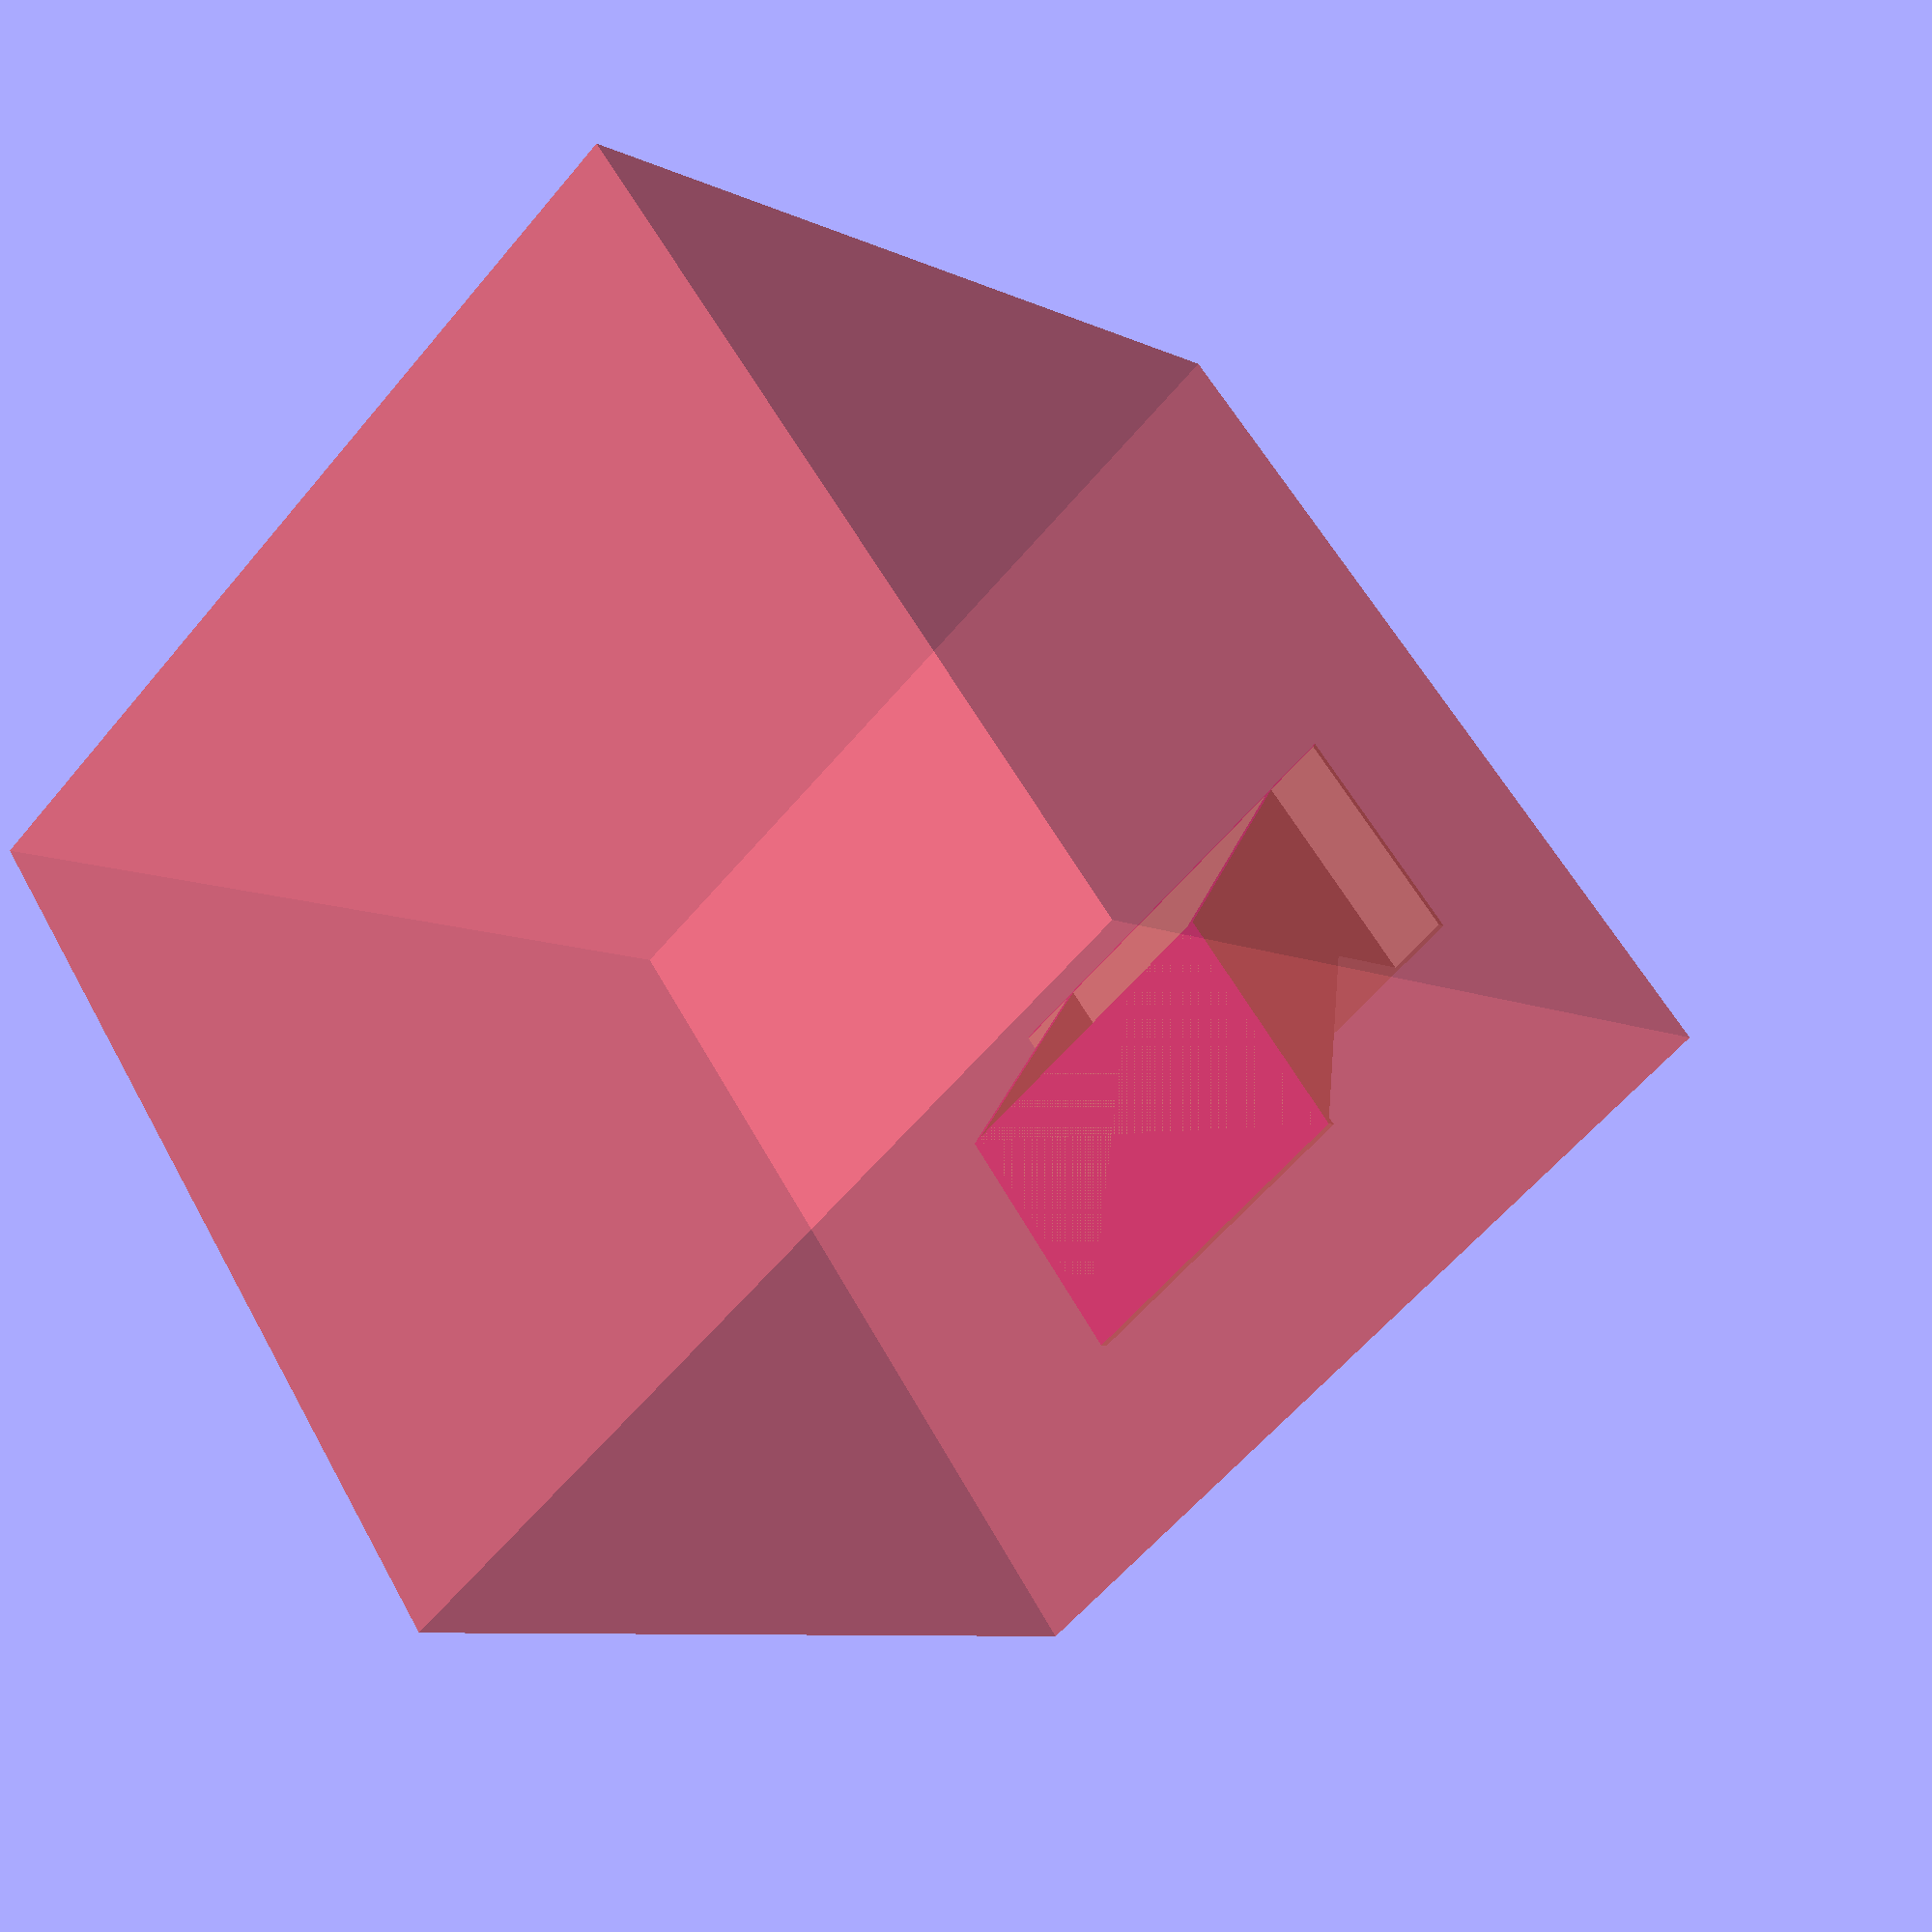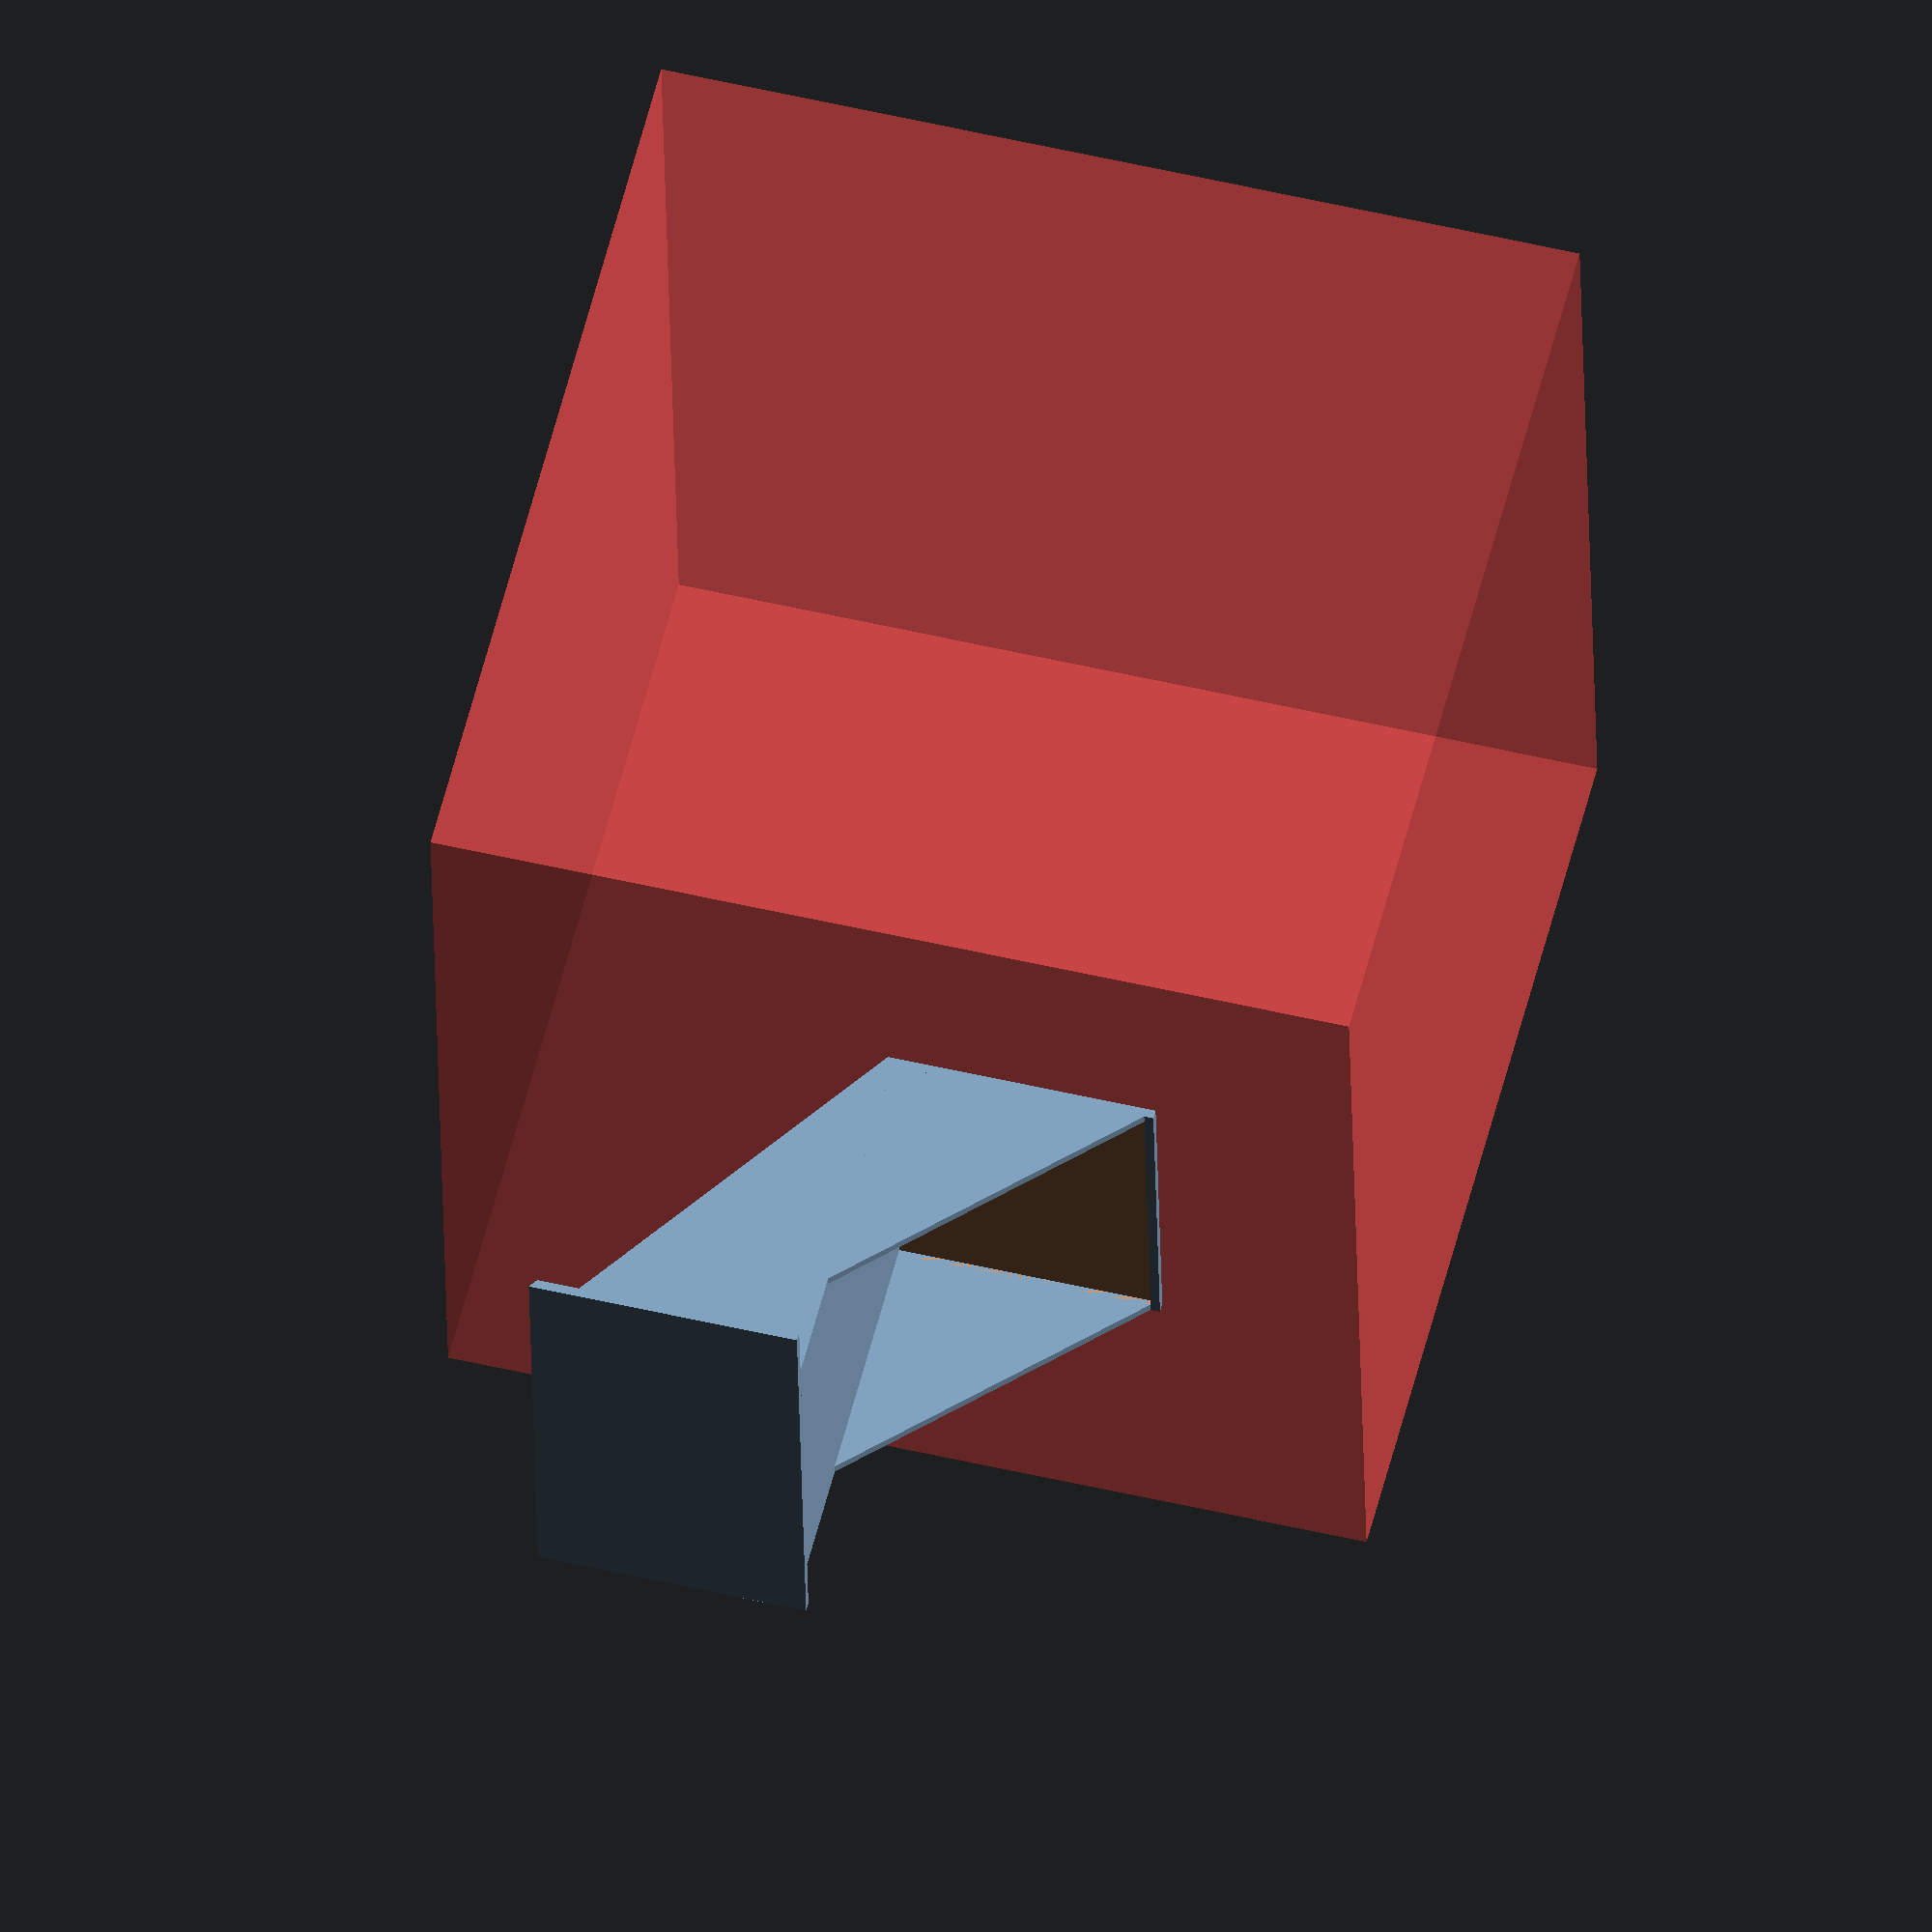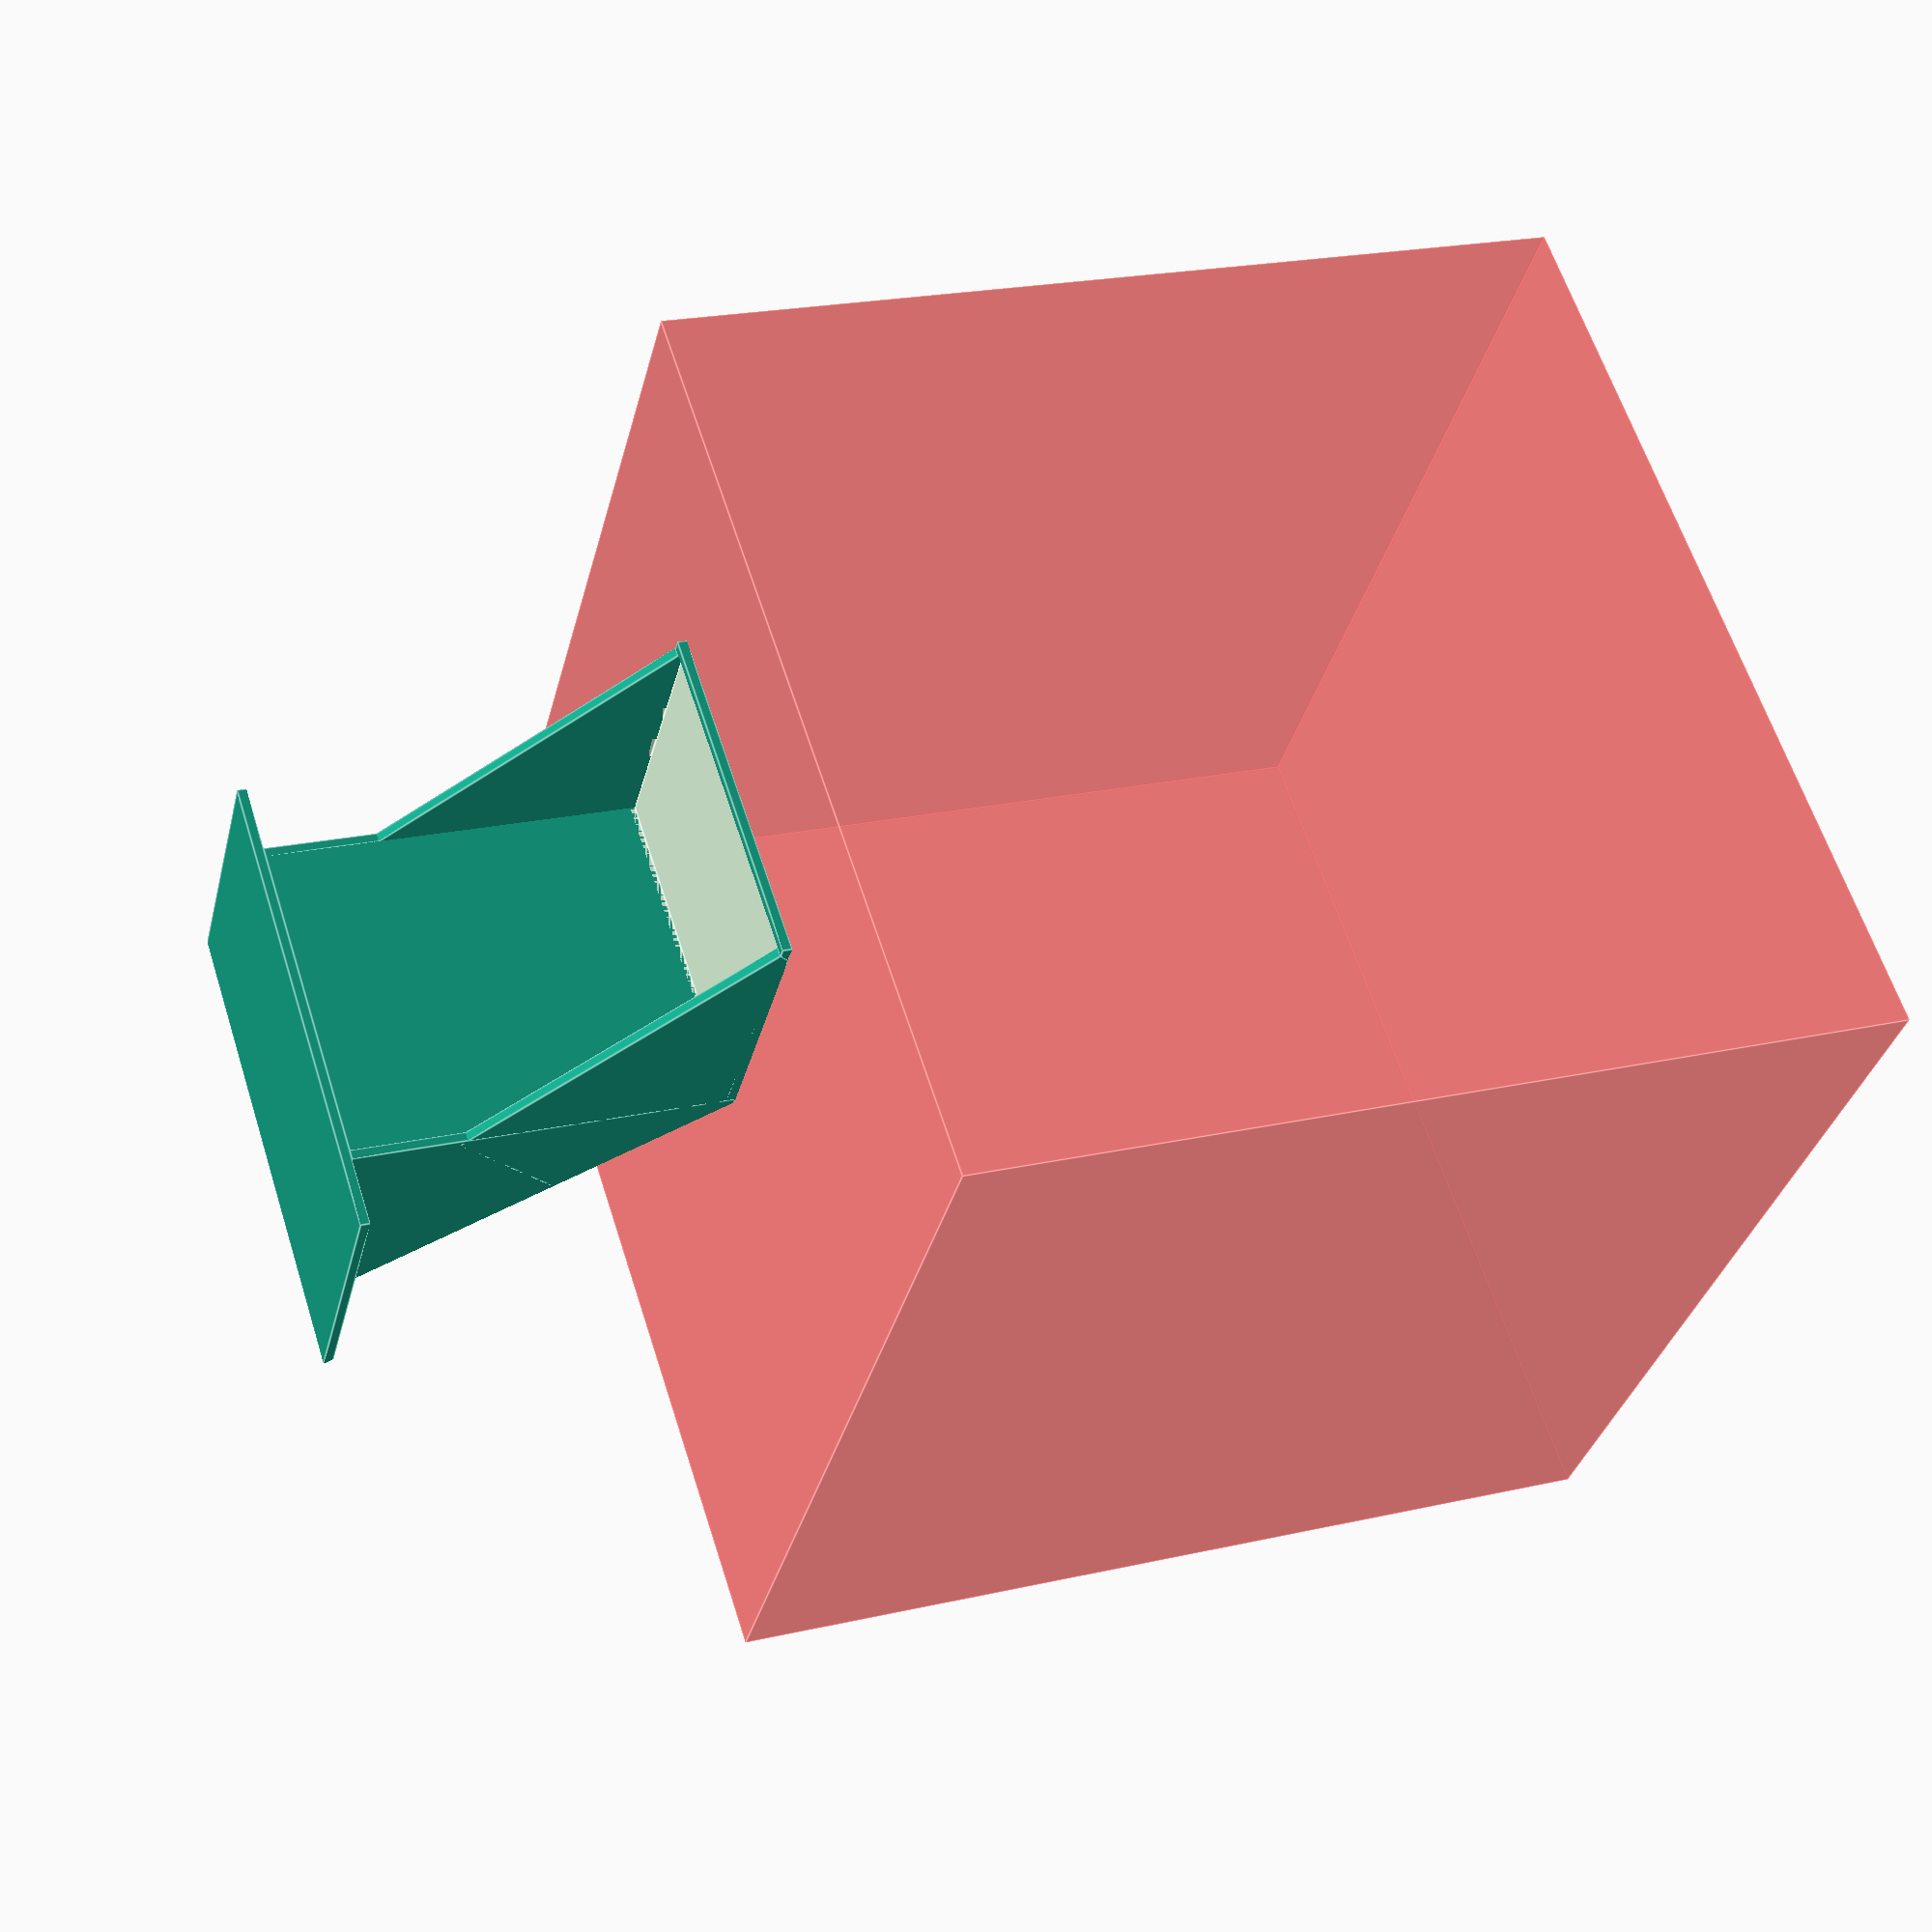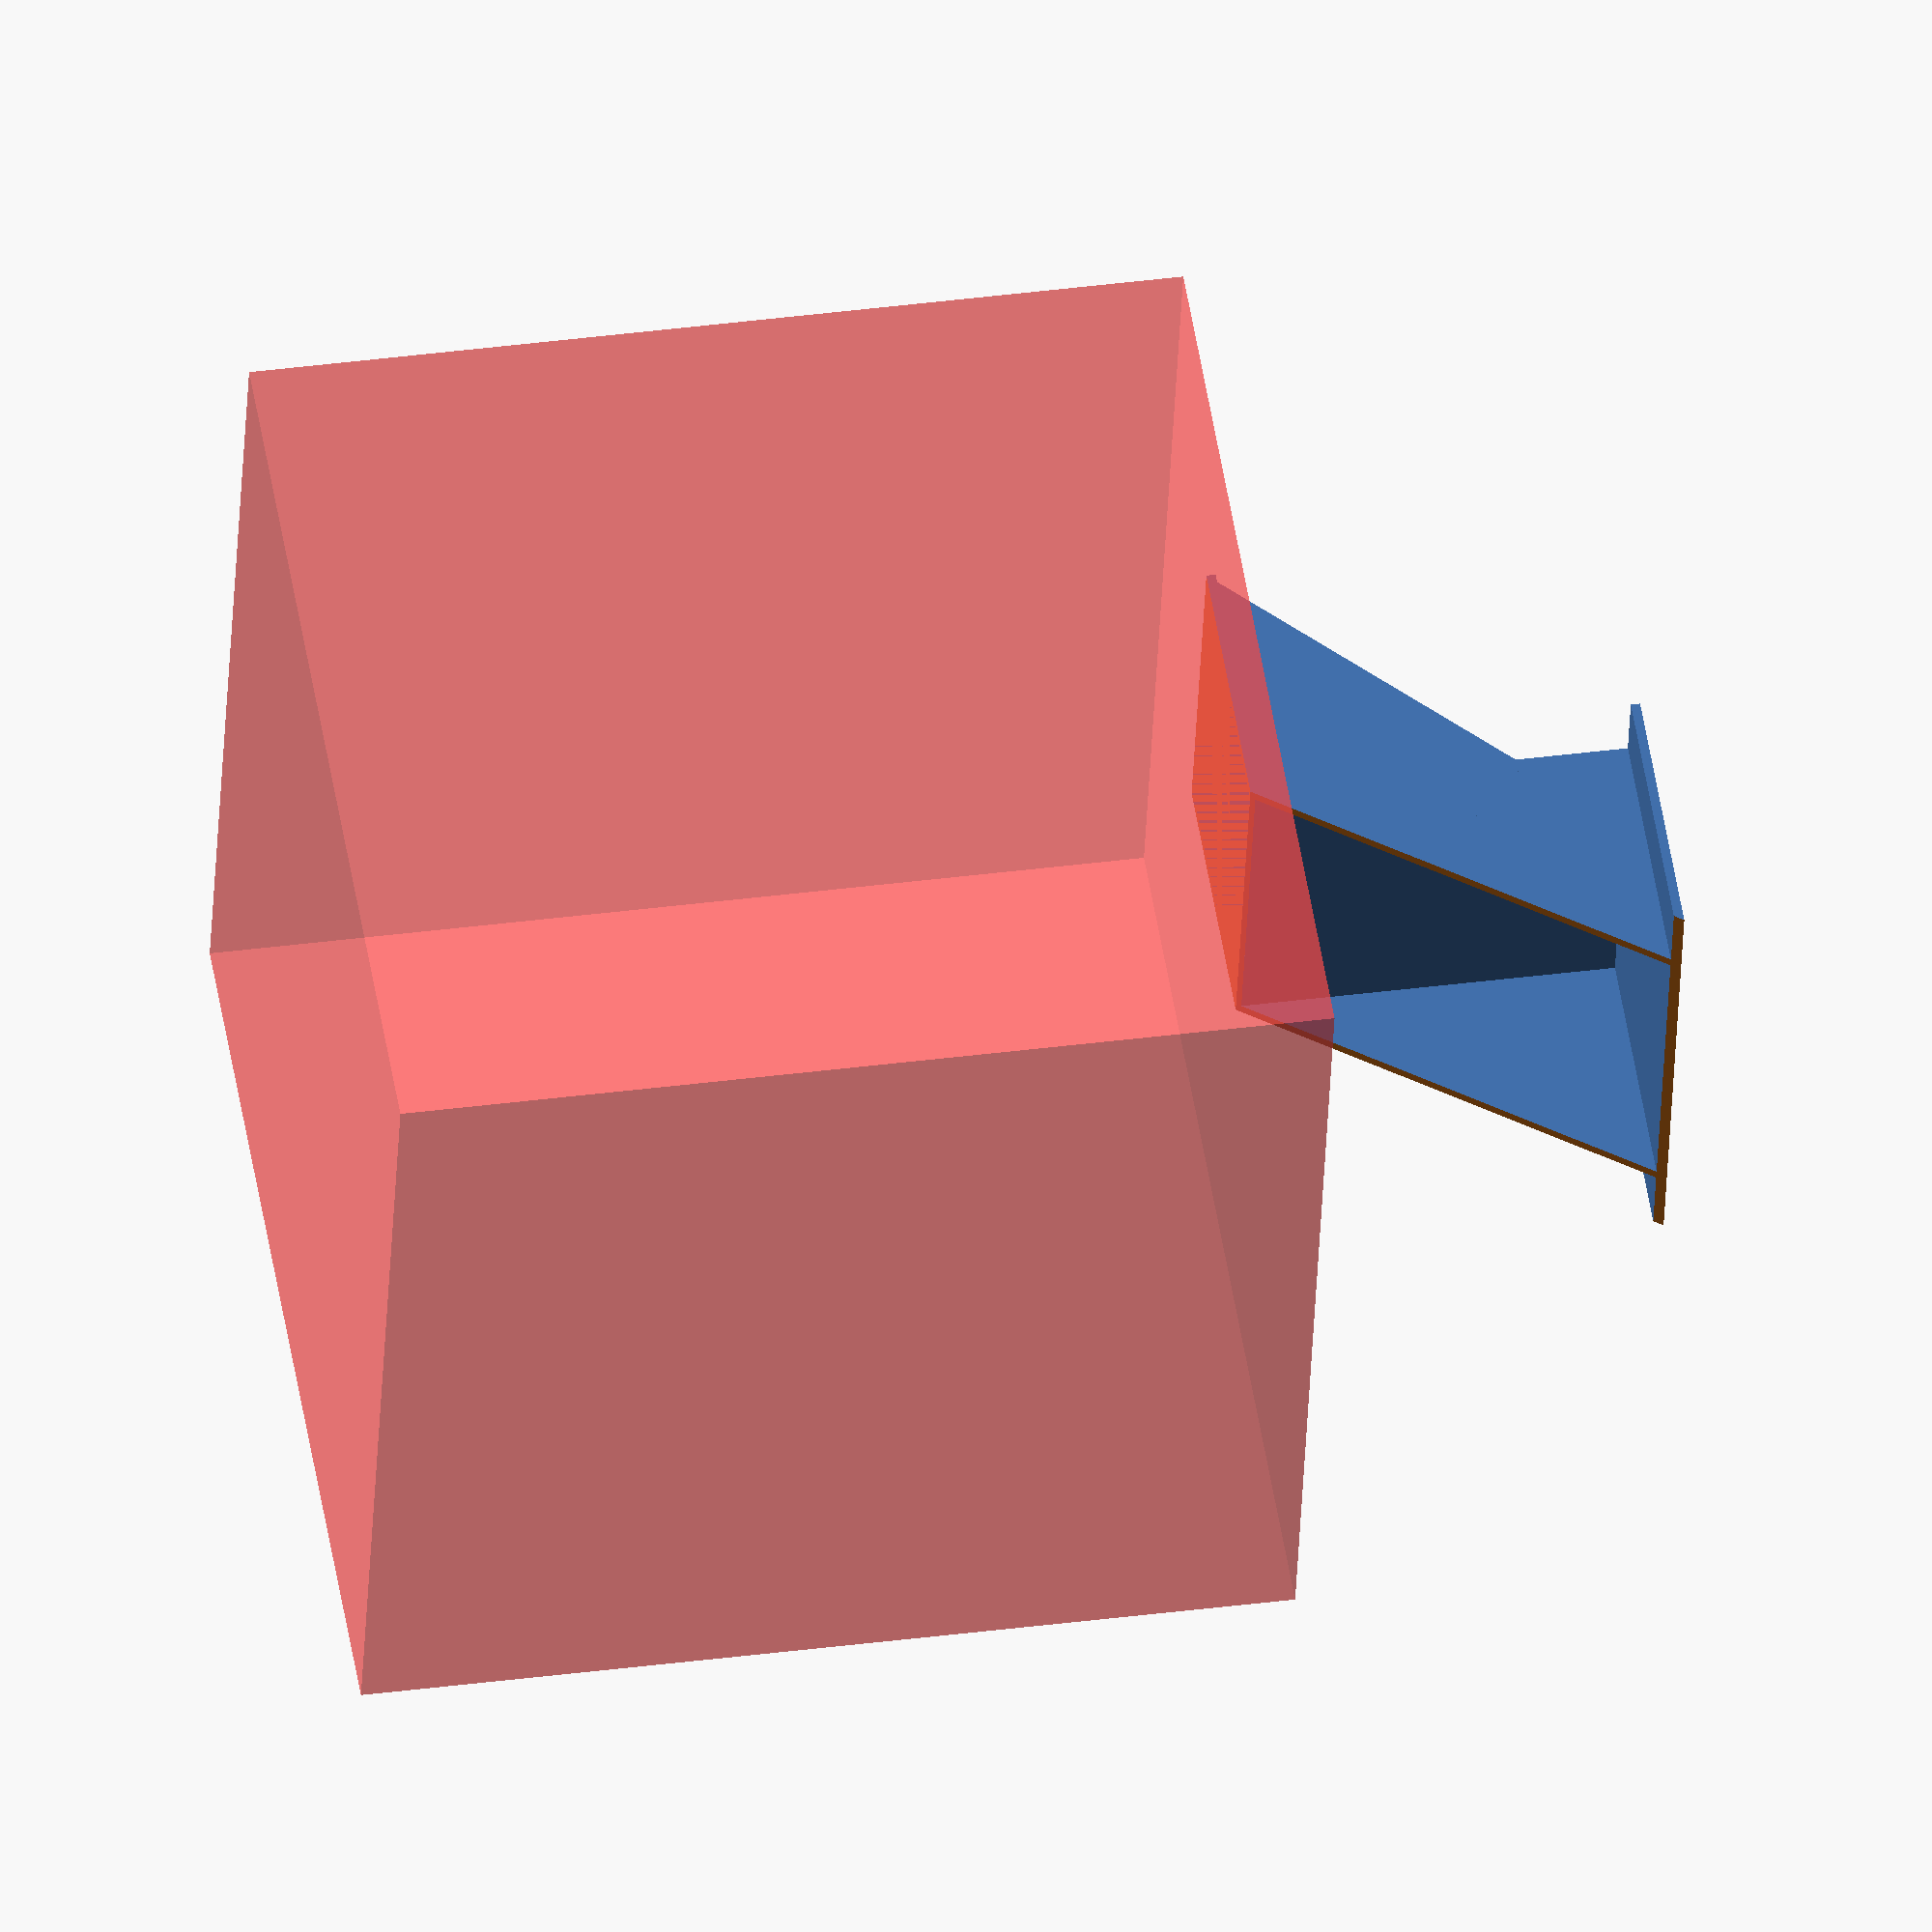
<openscad>
module desk(){
    difference(){
        translate([-2,-2,-1])cube([71+4, 55+4, 2]);
        cube([71, 55, 2]);
    }
    translate([-2,-2,0]) cube([71+4,2,80]);
    translate([-15-2,-55-4,80]) cube([71+4+30, 55+4, 2]);

    translate([-2,-55-4,-1]) cube([2, 55+4, 80+1]);
    translate([71,-55-4,-1]) cube([2, 55+4, 80+1]);
    
    translate([0,55,1])
    rotate([45,0,0])
    translate([-2,-55,0])
    cube([2,55,80]);
    
    translate([0,55,1])
    rotate([45,0,0])
    translate([71,-55,0])
    cube([2,55,80]);
}

difference(){
    desk();
    translate([0,-2,0])
    rotate([atan2(55,80),0,0])
    translate([-50,-100,-5])
    cube([200,100,200]);
    
    #translate([-50,-100,-200-1])
    cube([200,200,200]);
    
    
}
</openscad>
<views>
elev=188.1 azim=36.8 roll=322.5 proj=p view=solid
elev=122.7 azim=268.9 roll=165.9 proj=o view=wireframe
elev=158.9 azim=217.7 roll=112.4 proj=p view=edges
elev=322.3 azim=75.4 roll=260.5 proj=o view=solid
</views>
